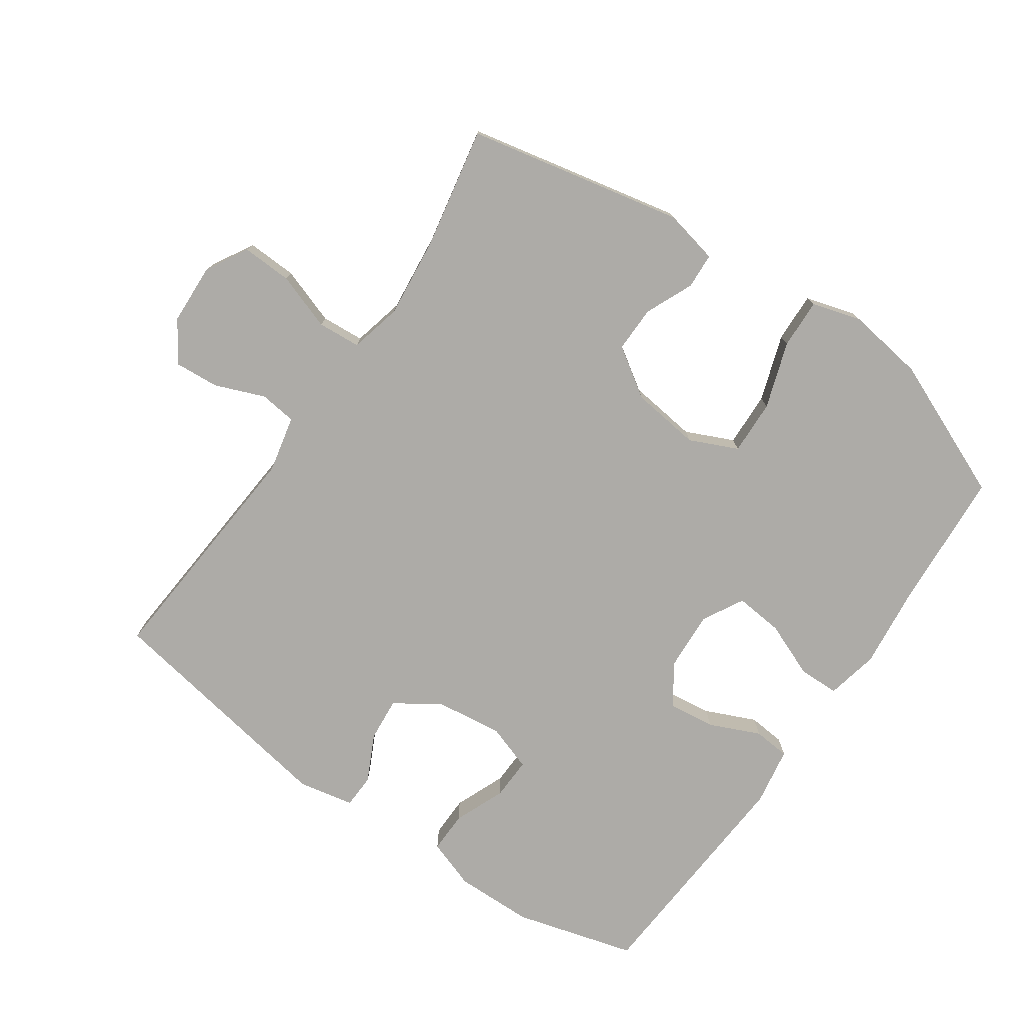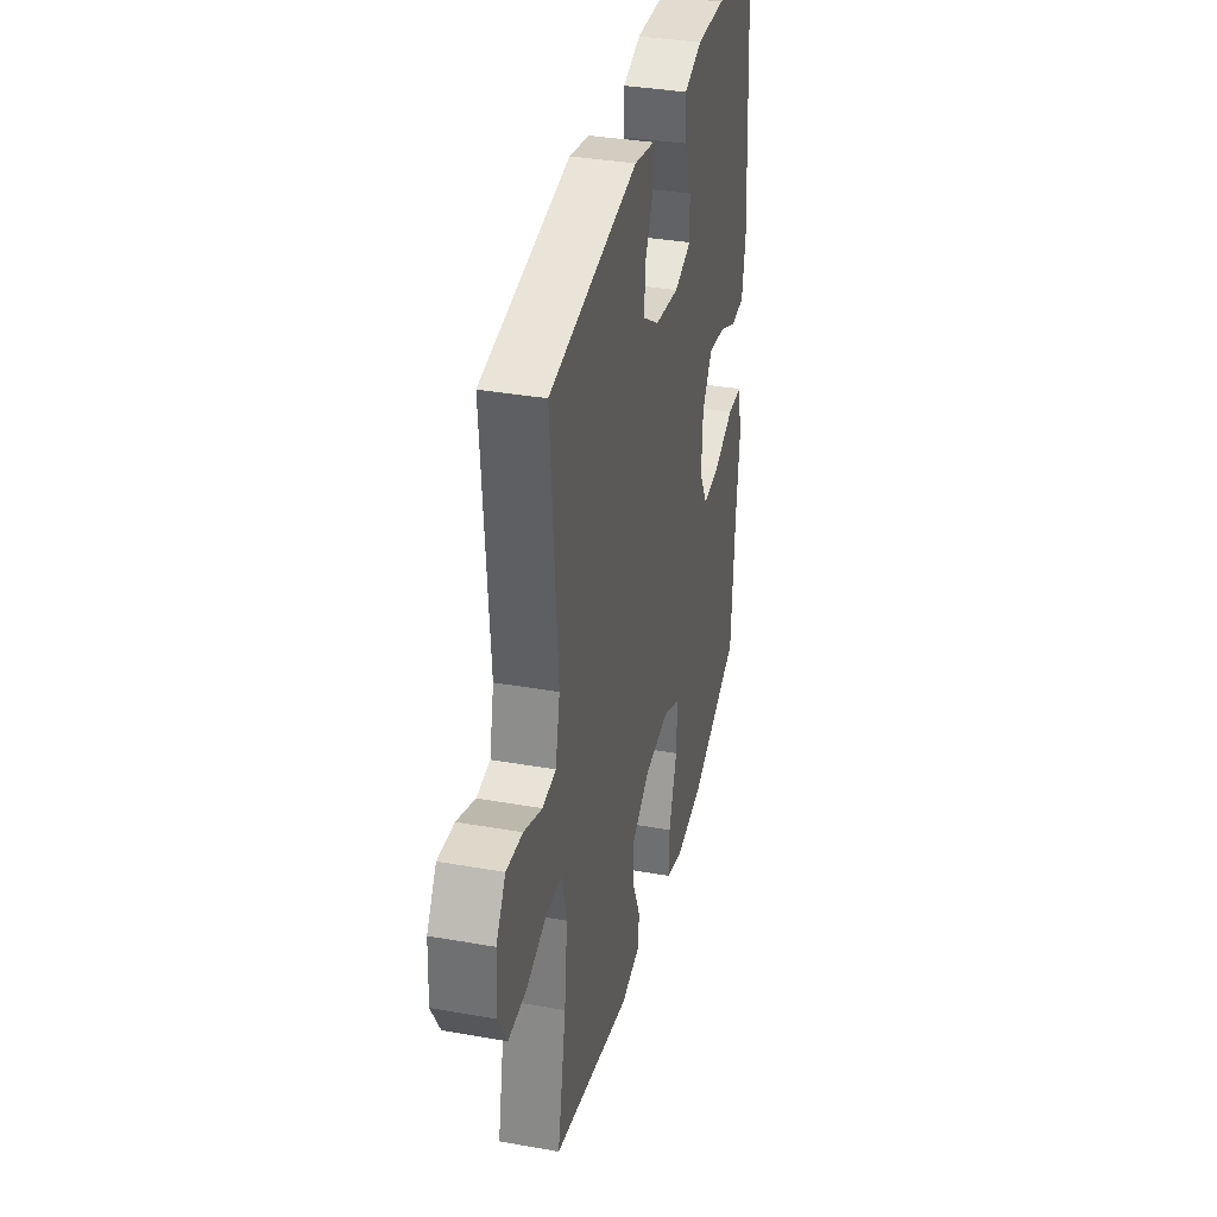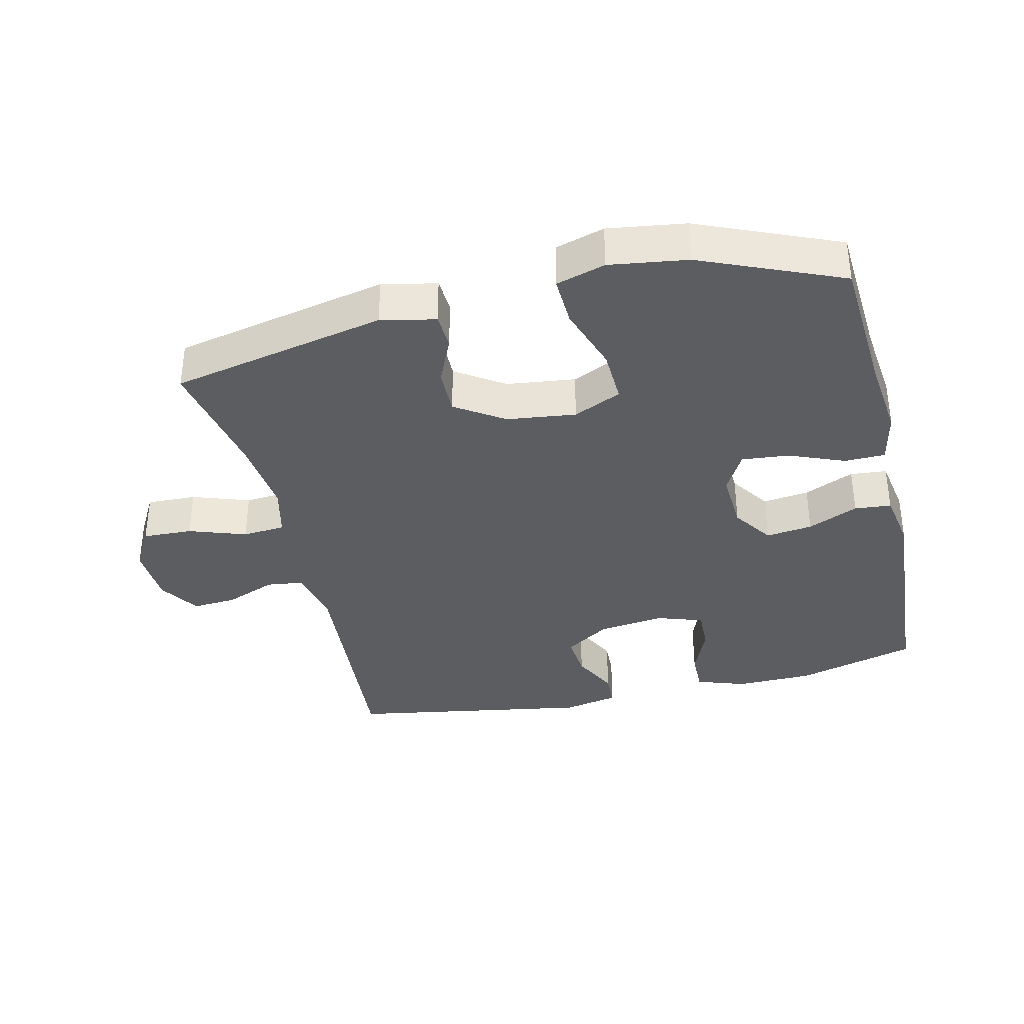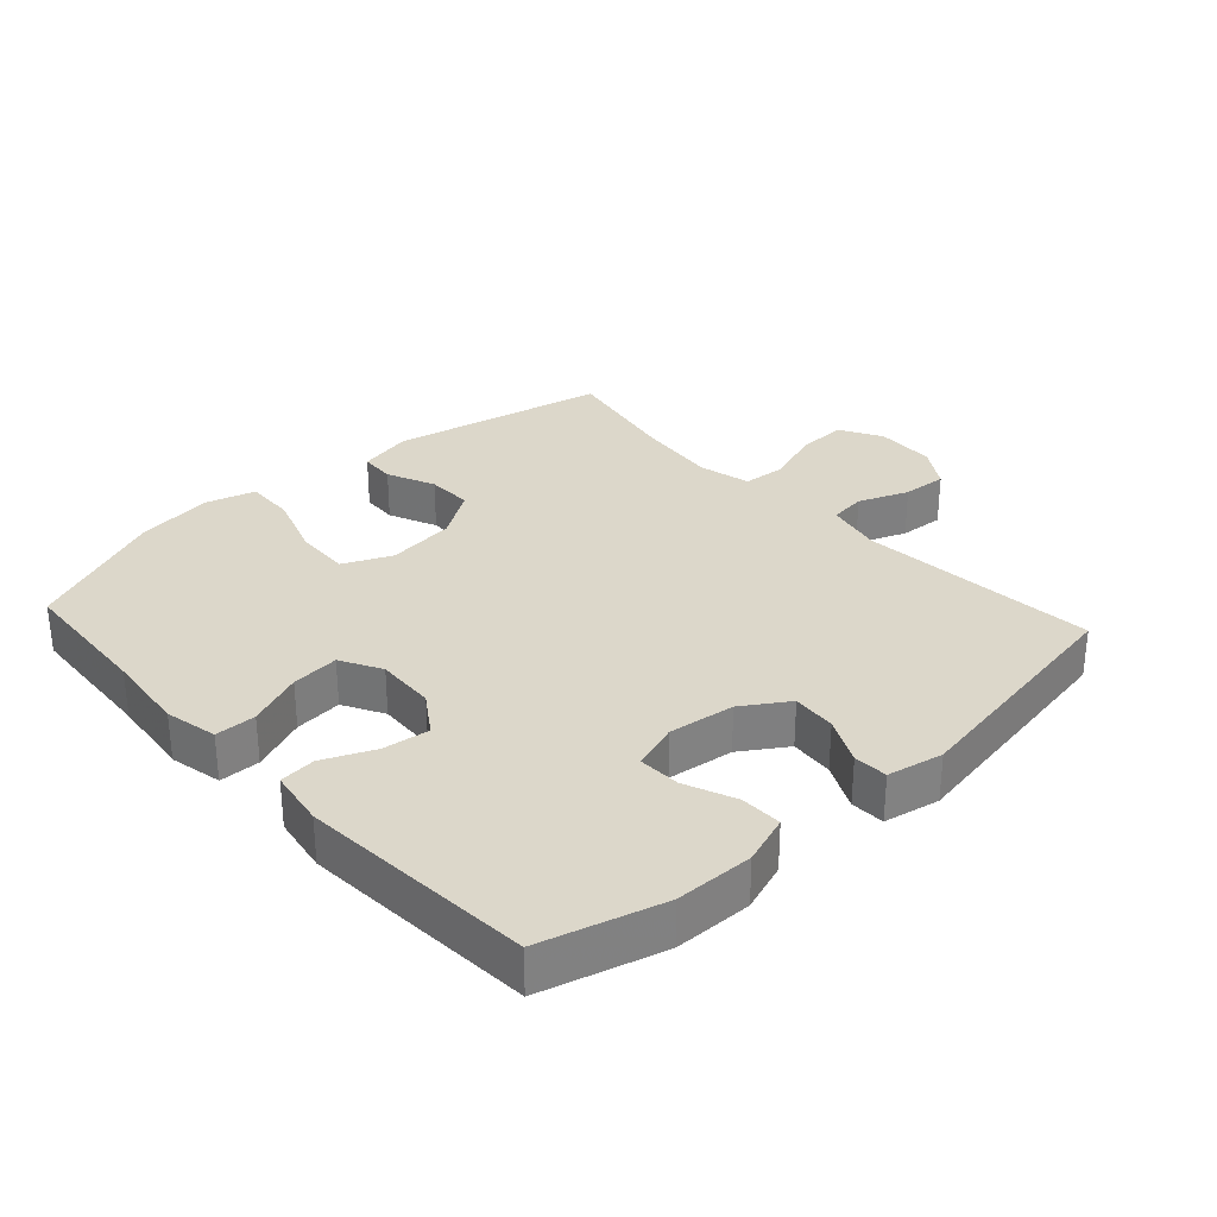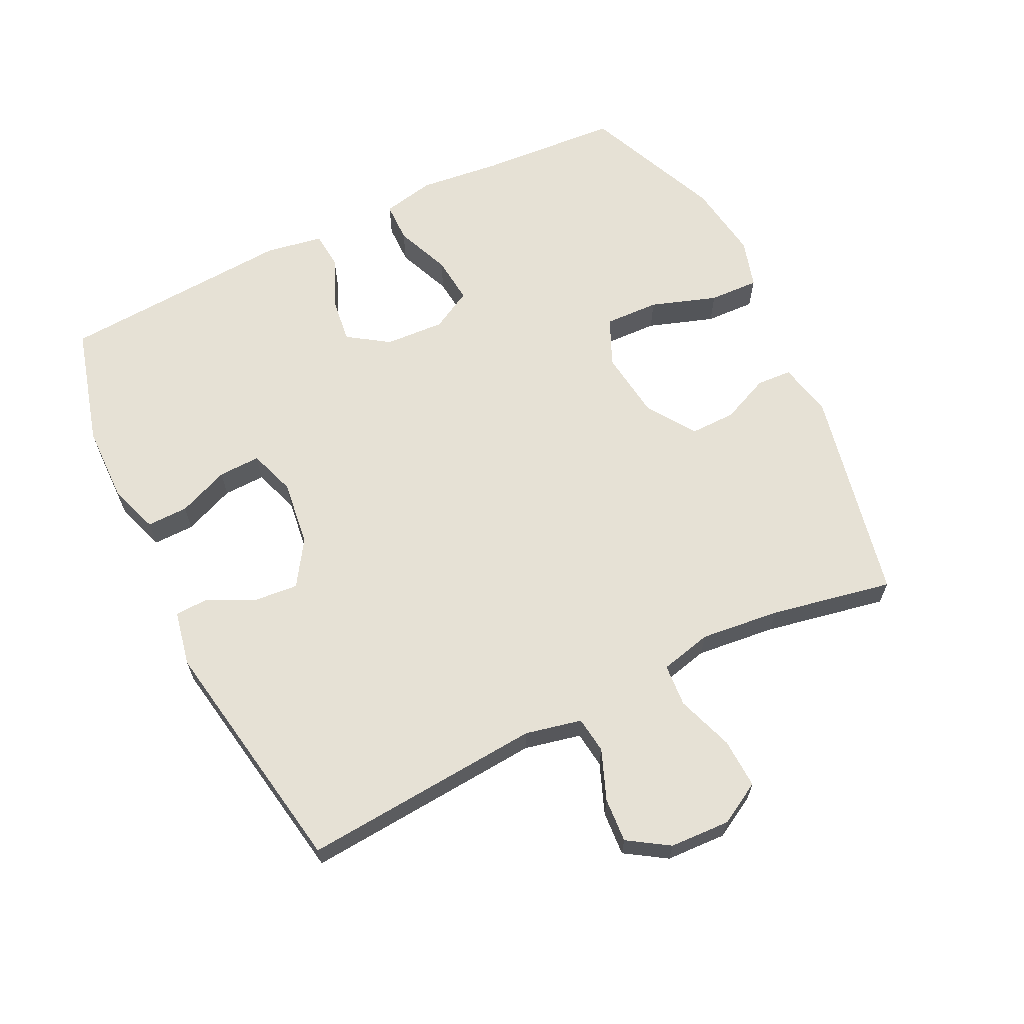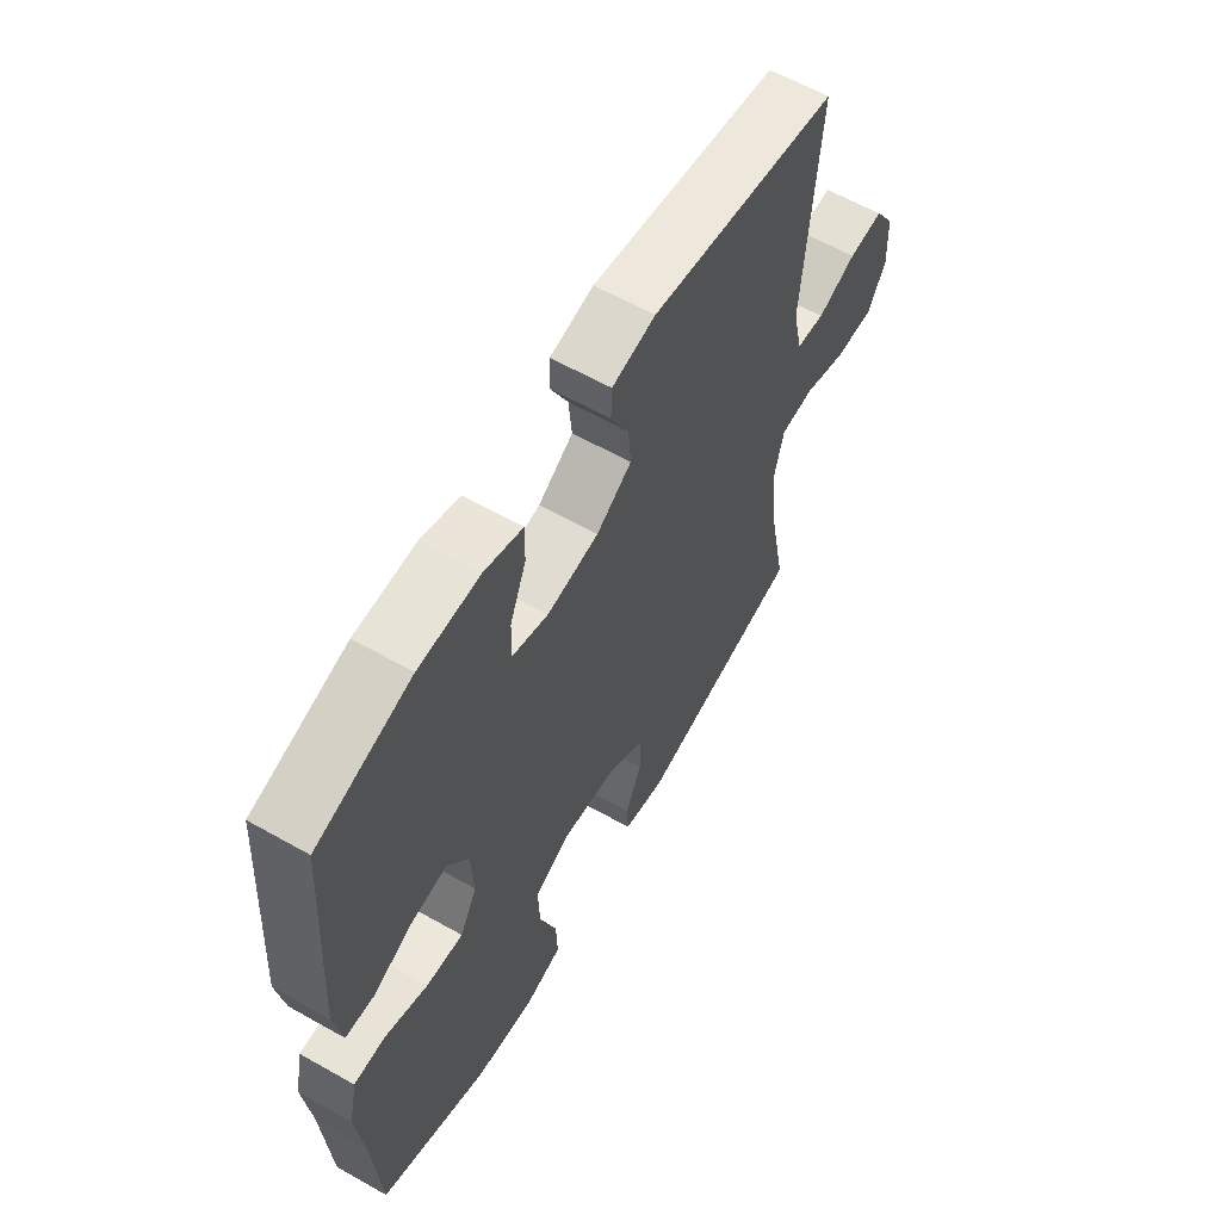
<metadata>
{"format":"obj","ext":"obj","renderer":"f3d","projection":"perspective","resolution":1024,"background":"white","views":[{"elev":-76.4,"azim":145.3,"up":"+Y"},{"elev":35.4,"azim":103.2,"up":"+Z"},{"elev":-36.1,"azim":-166.7,"up":"+Y"},{"elev":30.6,"azim":-42.4,"up":"+Y"},{"elev":64.2,"azim":63.9,"up":"+Y"},{"elev":61.1,"azim":-60.1,"up":"+Z"}]}
</metadata>
<code>
v -0.5 0.07 -0.5
v -0.514 0.07 -0.287
v -0.528 0.07 -0.162
v -0.511 0.07 -0.082
v -0.449 0.07 -0.081
v -0.365 0.07 -0.115
v -0.292 0.07 -0.122
v -0.258 0.07 -0.06
v -0.263 0.07 0.031
v -0.305 0.07 0.093
v -0.376 0.07 0.084
v -0.453 0.07 0.05
v -0.509 0.07 0.055
v -0.524 0.07 0.143
v -0.5 0.07 0.5
v -0.316 0.07 0.551
v -0.197 0.07 0.553
v -0.122 0.07 0.527
v -0.123 0.07 0.464
v -0.155 0.07 0.386
v -0.157 0.07 0.322
v -0.086 0.07 0.298
v 0.015 0.07 0.311
v 0.084 0.07 0.356
v 0.078 0.07 0.423
v 0.043 0.07 0.494
v 0.045 0.07 0.546
v 0.13 0.07 0.563
v 0.5 0.07 0.5
v 0.471 0.07 0.134
v 0.49 0.07 0.048
v 0.546 0.07 0.041
v 0.622 0.07 0.071
v 0.69 0.07 0.076
v 0.73 0.07 0.014
v 0.734 0.07 -0.078
v 0.698 0.07 -0.142
v 0.622 0.07 -0.139
v 0.535 0.07 -0.109
v 0.47 0.07 -0.114
v 0.451 0.07 -0.193
v 0.464 0.07 -0.314
v 0.5 0.07 -0.5
v 0.171 0.07 -0.569
v 0.088 0.07 -0.551
v 0.085 0.07 -0.497
v 0.117 0.07 -0.424
v 0.118 0.07 -0.354
v 0.044 0.07 -0.305
v -0.061 0.07 -0.292
v -0.134 0.07 -0.325
v -0.131 0.07 -0.408
v -0.097 0.07 -0.509
v -0.094 0.07 -0.585
v -0.169 0.07 -0.607
v -0.287 0.07 -0.59
v -0.5 0 -0.5
v -0.514 0 -0.287
v -0.528 0 -0.162
v -0.511 0 -0.082
v -0.449 0 -0.081
v -0.365 0 -0.115
v -0.292 0 -0.122
v -0.258 0 -0.06
v -0.263 0 0.031
v -0.305 0 0.093
v -0.376 0 0.084
v -0.453 0 0.05
v -0.509 0 0.055
v -0.524 0 0.143
v -0.5 0 0.5
v -0.316 0 0.551
v -0.197 0 0.553
v -0.122 0 0.527
v -0.123 0 0.464
v -0.155 0 0.386
v -0.157 0 0.322
v -0.086 0 0.298
v 0.015 0 0.311
v 0.084 0 0.356
v 0.078 0 0.423
v 0.043 0 0.494
v 0.045 0 0.546
v 0.13 0 0.563
v 0.5 0 0.5
v 0.471 0 0.134
v 0.49 0 0.048
v 0.546 0 0.041
v 0.622 0 0.071
v 0.69 0 0.076
v 0.73 0 0.014
v 0.734 0 -0.078
v 0.698 0 -0.142
v 0.622 0 -0.139
v 0.535 0 -0.109
v 0.47 0 -0.114
v 0.451 0 -0.193
v 0.464 0 -0.314
v 0.5 0 -0.5
v 0.171 0 -0.569
v 0.088 0 -0.551
v 0.085 0 -0.497
v 0.117 0 -0.424
v 0.118 0 -0.354
v 0.044 0 -0.305
v -0.061 0 -0.292
v -0.134 0 -0.325
v -0.131 0 -0.408
v -0.097 0 -0.509
v -0.094 0 -0.585
v -0.169 0 -0.607
v -0.287 0 -0.59
f 56 1 2
f 55 56 2
f 54 55 2
f 53 54 2
f 52 53 2
f 4 5 6
f 3 4 6
f 2 3 6
f 52 2 6
f 51 52 6
f 50 51 6 7
f 49 50 7 8
f 48 49 8 9
f 45 46 47
f 44 45 47
f 43 44 47
f 42 43 47
f 41 42 47 48
f 48 9 10
f 41 48 10
f 40 41 10
f 37 38 39
f 36 37 39
f 35 36 39
f 34 35 39
f 33 34 39
f 32 33 39
f 39 40 10
f 32 39 10
f 31 32 10
f 28 29 30
f 27 28 30
f 26 27 30
f 25 26 30
f 24 25 30 31
f 23 24 31 10
f 18 19 20
f 17 18 20
f 16 17 20
f 15 16 20
f 14 15 20
f 13 14 20
f 12 13 20
f 11 12 20
f 11 20 21
f 22 23 10 11
f 11 21 22
f 58 57 112
f 58 112 111
f 58 111 110
f 58 110 109
f 58 109 108
f 62 61 60
f 62 60 59
f 62 59 58
f 62 58 108
f 62 108 107
f 63 62 107 106
f 64 63 106 105
f 65 64 105 104
f 103 102 101
f 103 101 100
f 103 100 99
f 103 99 98
f 104 103 98 97
f 66 65 104
f 66 104 97
f 66 97 96
f 95 94 93
f 95 93 92
f 95 92 91
f 95 91 90
f 95 90 89
f 95 89 88
f 66 96 95
f 66 95 88
f 66 88 87
f 86 85 84
f 86 84 83
f 86 83 82
f 86 82 81
f 87 86 81 80
f 66 87 80 79
f 76 75 74
f 76 74 73
f 76 73 72
f 76 72 71
f 76 71 70
f 76 70 69
f 76 69 68
f 76 68 67
f 77 76 67
f 67 66 79 78
f 78 77 67
f 1 57 58 2
f 2 58 59 3
f 3 59 60 4
f 4 60 61 5
f 5 61 62 6
f 6 62 63 7
f 7 63 64 8
f 8 64 65 9
f 9 65 66 10
f 10 66 67 11
f 11 67 68 12
f 12 68 69 13
f 13 69 70 14
f 14 70 71 15
f 15 71 72 16
f 16 72 73 17
f 17 73 74 18
f 18 74 75 19
f 19 75 76 20
f 20 76 77 21
f 21 77 78 22
f 22 78 79 23
f 23 79 80 24
f 24 80 81 25
f 25 81 82 26
f 26 82 83 27
f 27 83 84 28
f 28 84 85 29
f 29 85 86 30
f 30 86 87 31
f 31 87 88 32
f 32 88 89 33
f 33 89 90 34
f 34 90 91 35
f 35 91 92 36
f 36 92 93 37
f 37 93 94 38
f 38 94 95 39
f 39 95 96 40
f 40 96 97 41
f 41 97 98 42
f 42 98 99 43
f 43 99 100 44
f 44 100 101 45
f 45 101 102 46
f 46 102 103 47
f 47 103 104 48
f 48 104 105 49
f 49 105 106 50
f 50 106 107 51
f 51 107 108 52
f 52 108 109 53
f 53 109 110 54
f 54 110 111 55
f 55 111 112 56
f 56 112 57 1

</code>
